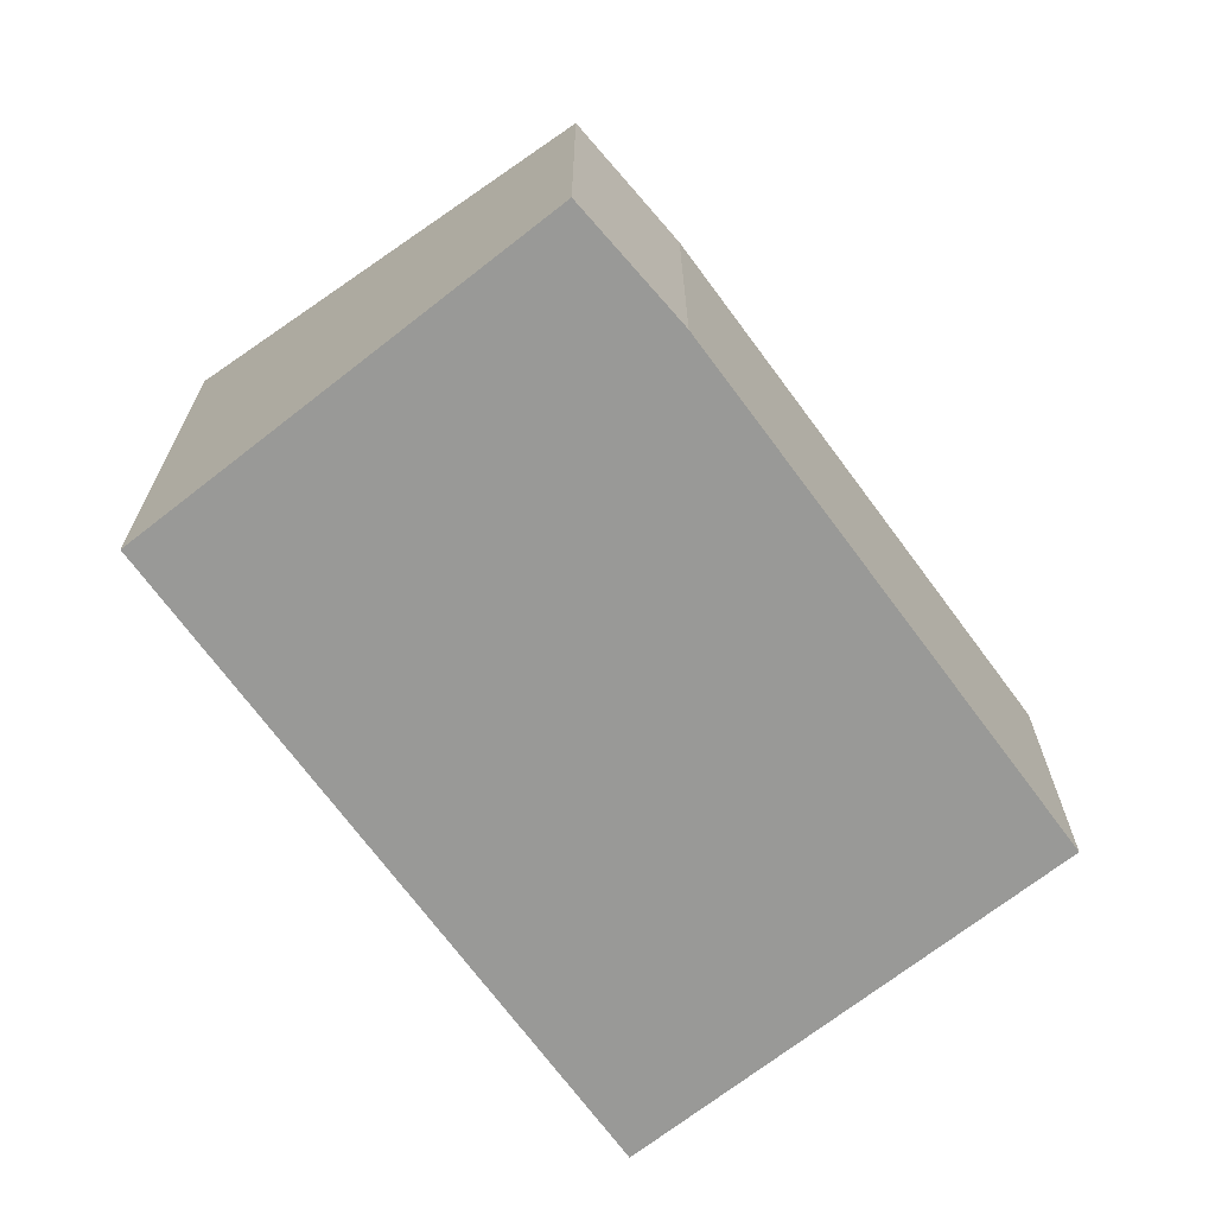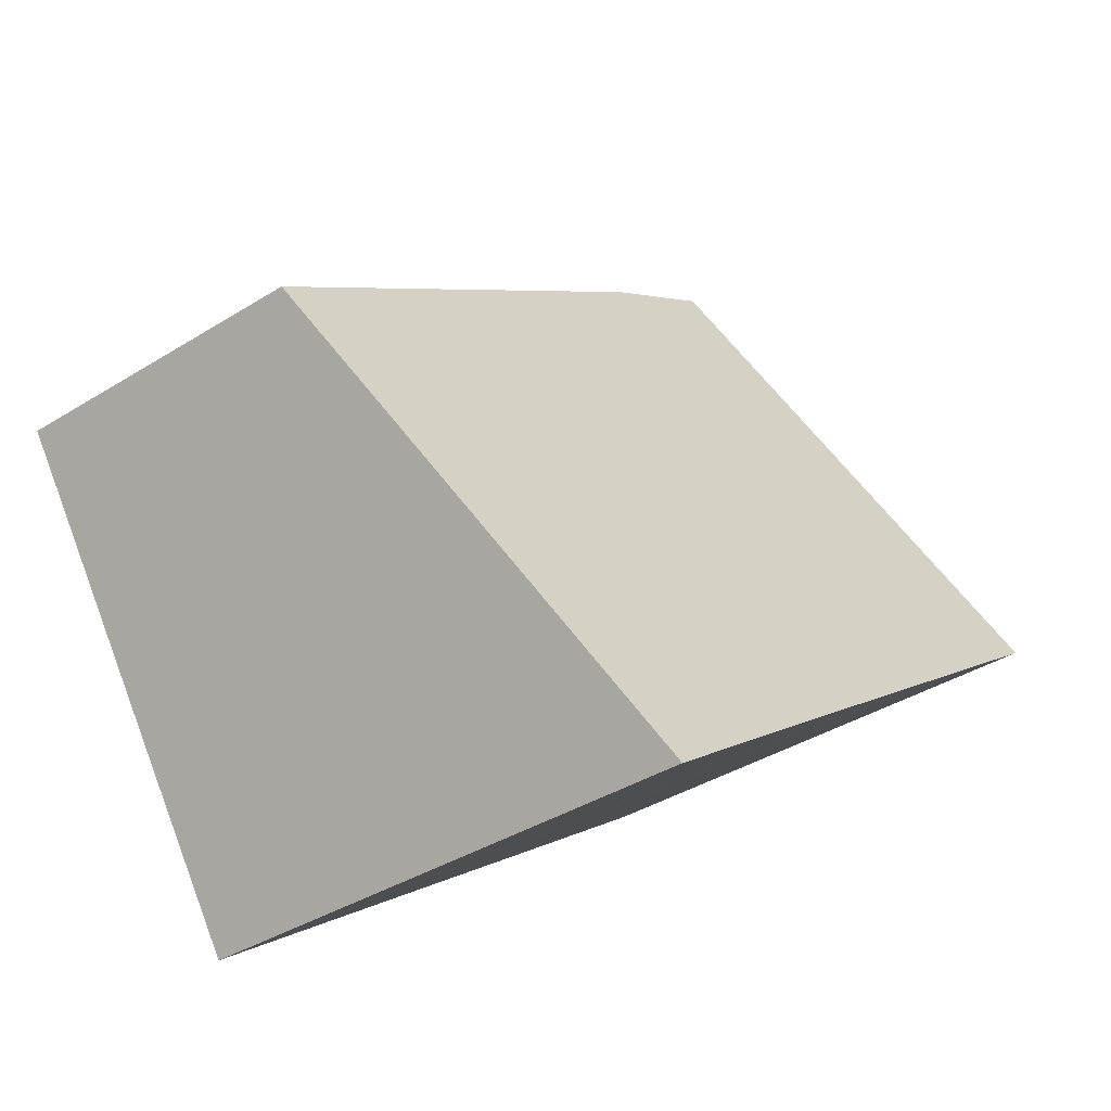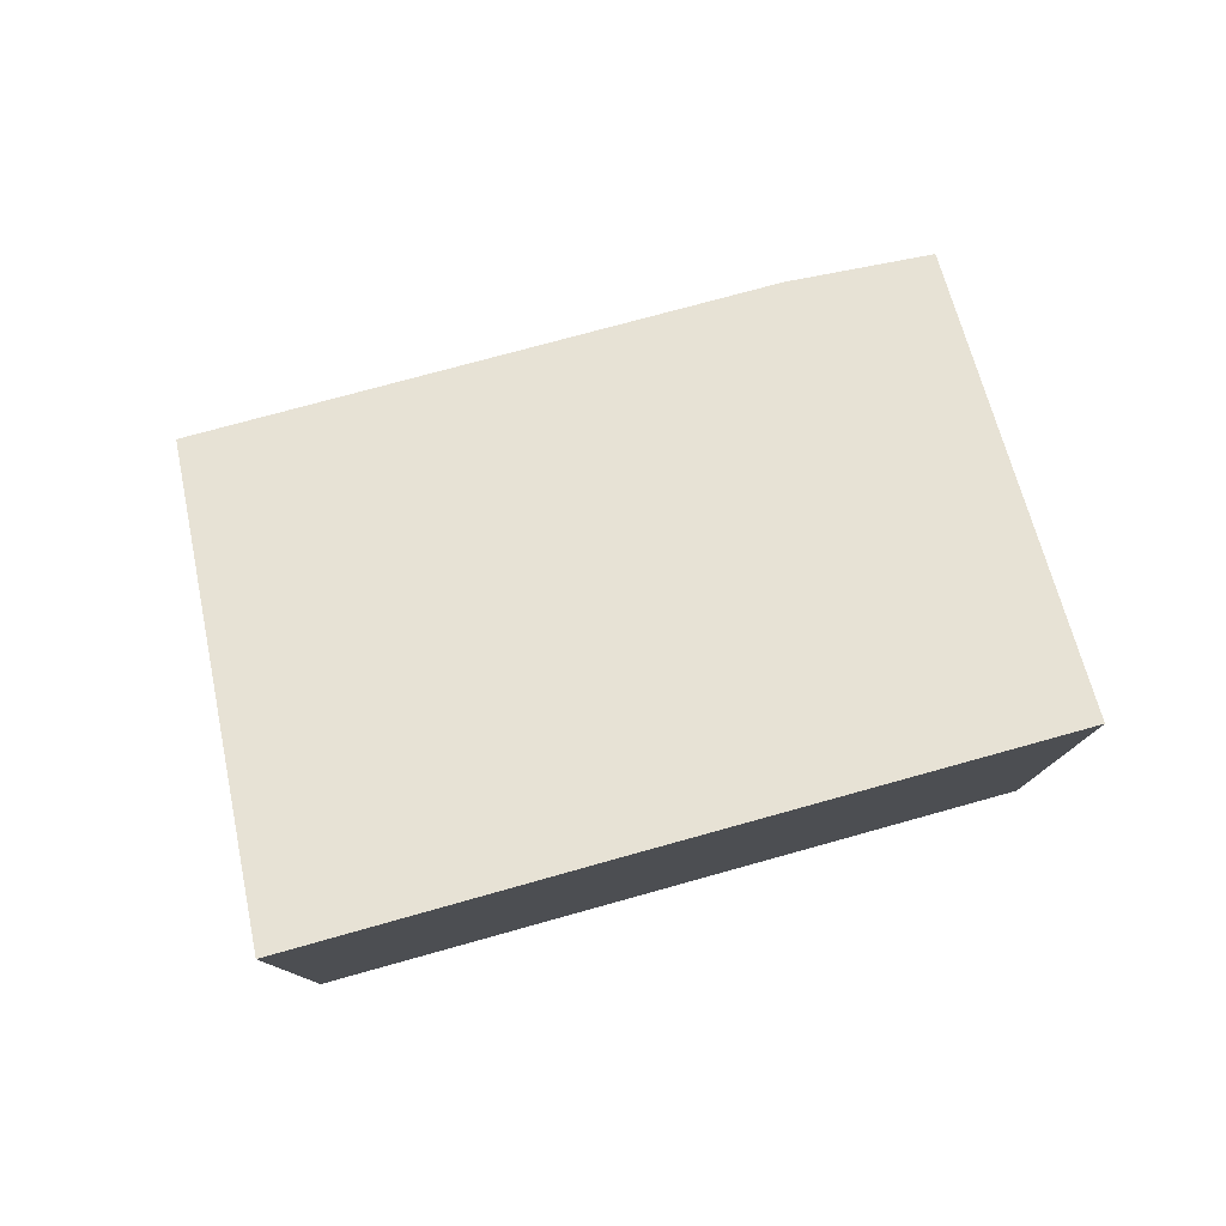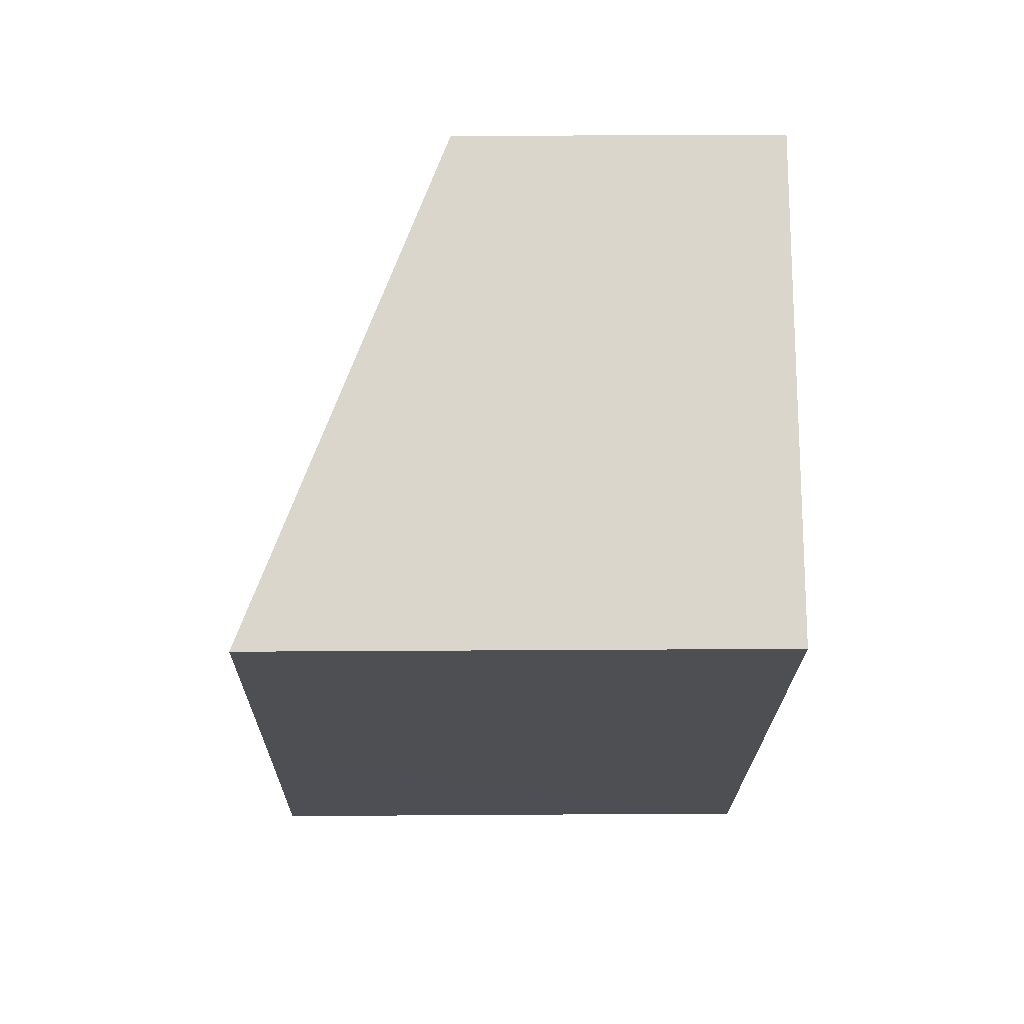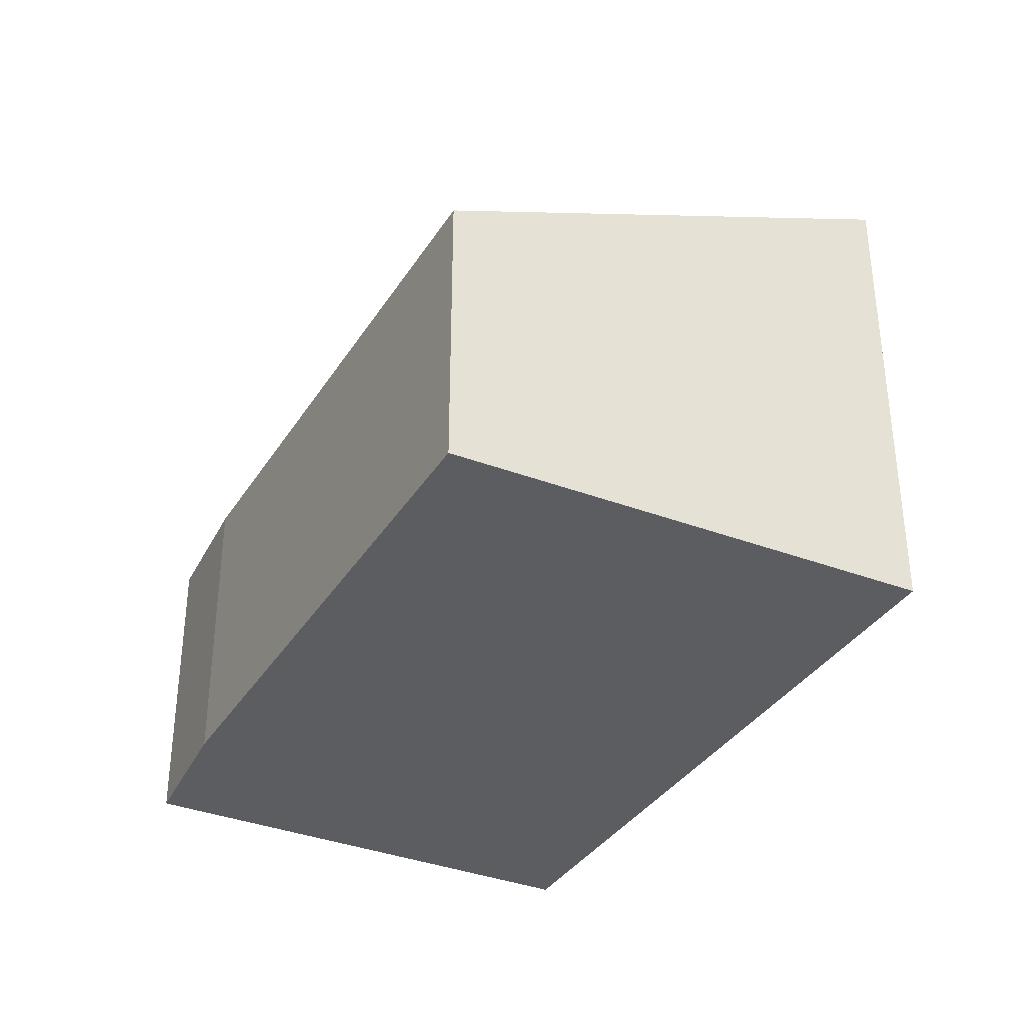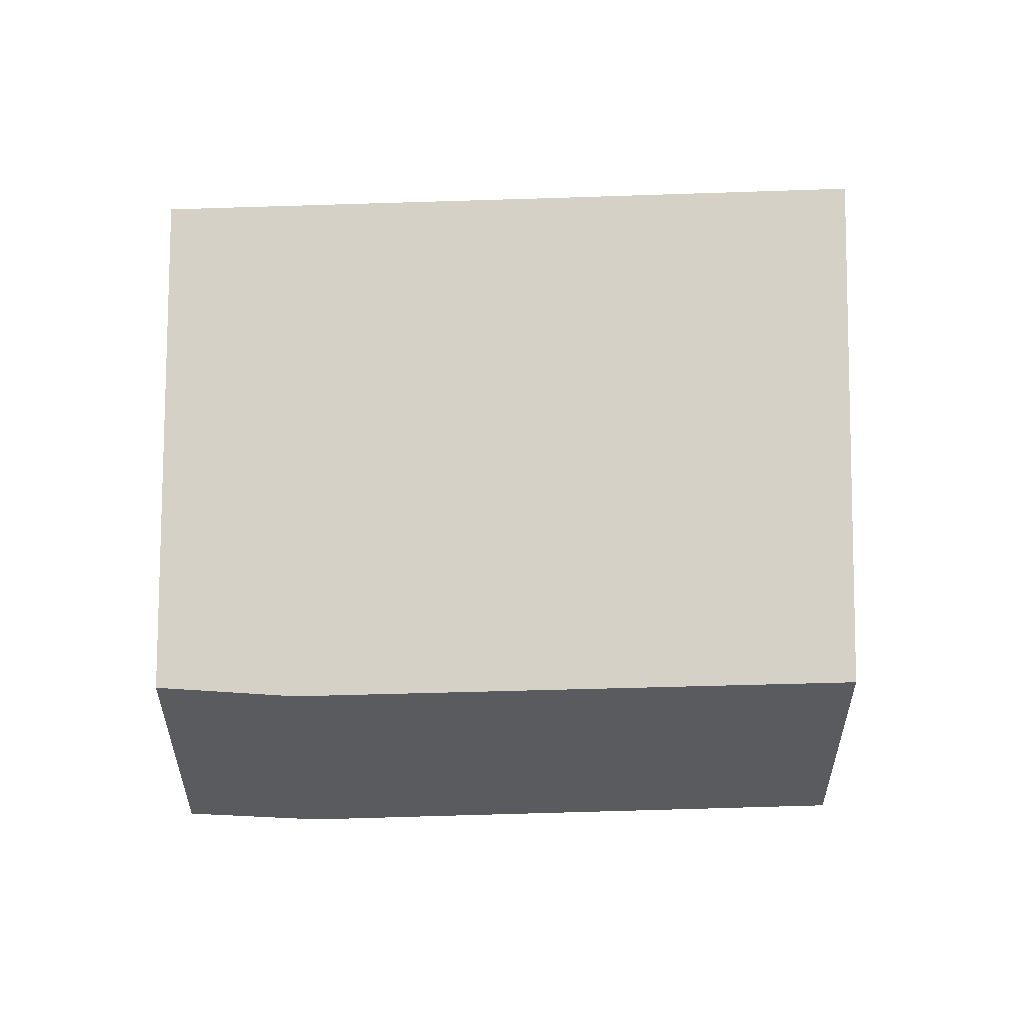
<metadata>
{"format":"obj","ext":"obj","renderer":"f3d","projection":"perspective","resolution":1024,"background":"white","views":[{"elev":-68.8,"azim":-17.8,"up":"+Y"},{"elev":-37.7,"azim":128.6,"up":"+Z"},{"elev":79.8,"azim":-159.1,"up":"+Y"},{"elev":18.2,"azim":-90.8,"up":"+Z"},{"elev":-36.3,"azim":97.6,"up":"+Y"},{"elev":57.5,"azim":34.1,"up":"+Y"}]}
</metadata>
<code>
v  2.382 2.721 3.534
v  2.962 4.409 -2.179
v  0 4.411 2.701e-16
v  5.201 4.41 -3.834
v  7.66 2.655 -0.151
v  3.471 2.675 2.875
v  5.201 2.348e-16 -3.834
v  7.66 9.246e-18 -0.151
v  0 0 0
v  2.962 1.334e-16 -2.179
v  2.382 -2.164e-16 3.534
v  3.471 -1.76e-16 2.875
g defaultobject
f 1 2 3
f 2 1 4
f 4 1 5
f 5 1 6
f 5 7 4
f 7 5 8
f 7 2 4
f 2 7 3
f 3 7 9
f 9 7 10
f 9 1 3
f 1 9 11
f 12 5 6
f 5 12 8
f 11 6 1
f 6 11 12
f 8 10 7
f 10 8 12
f 10 12 9
f 9 12 11

</code>
